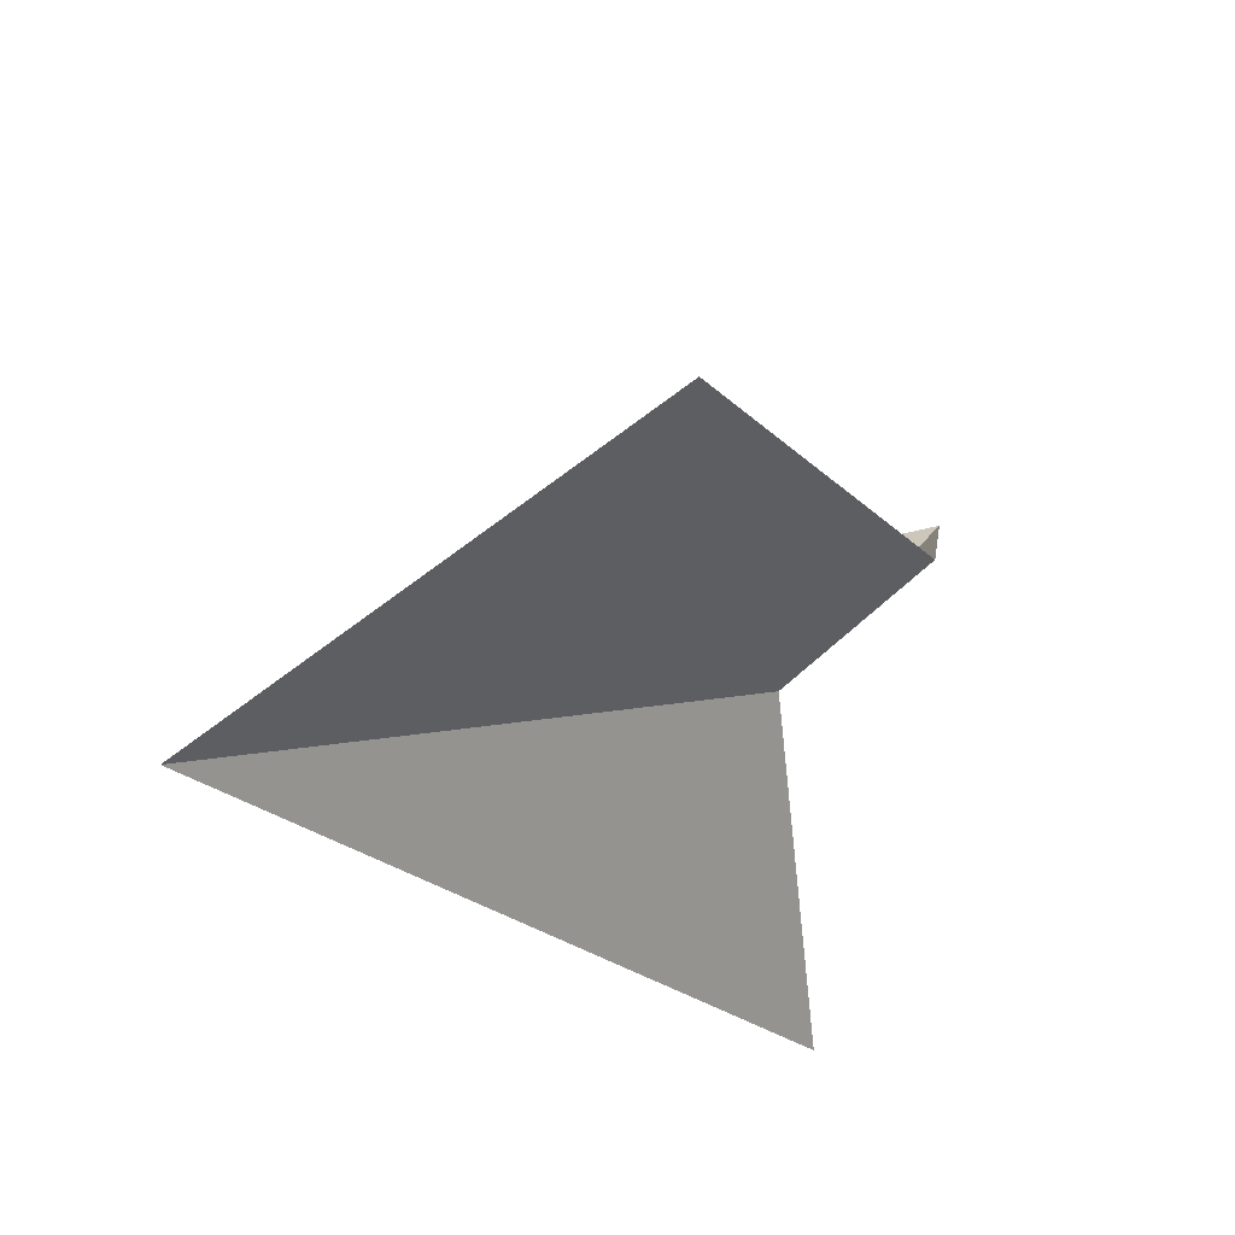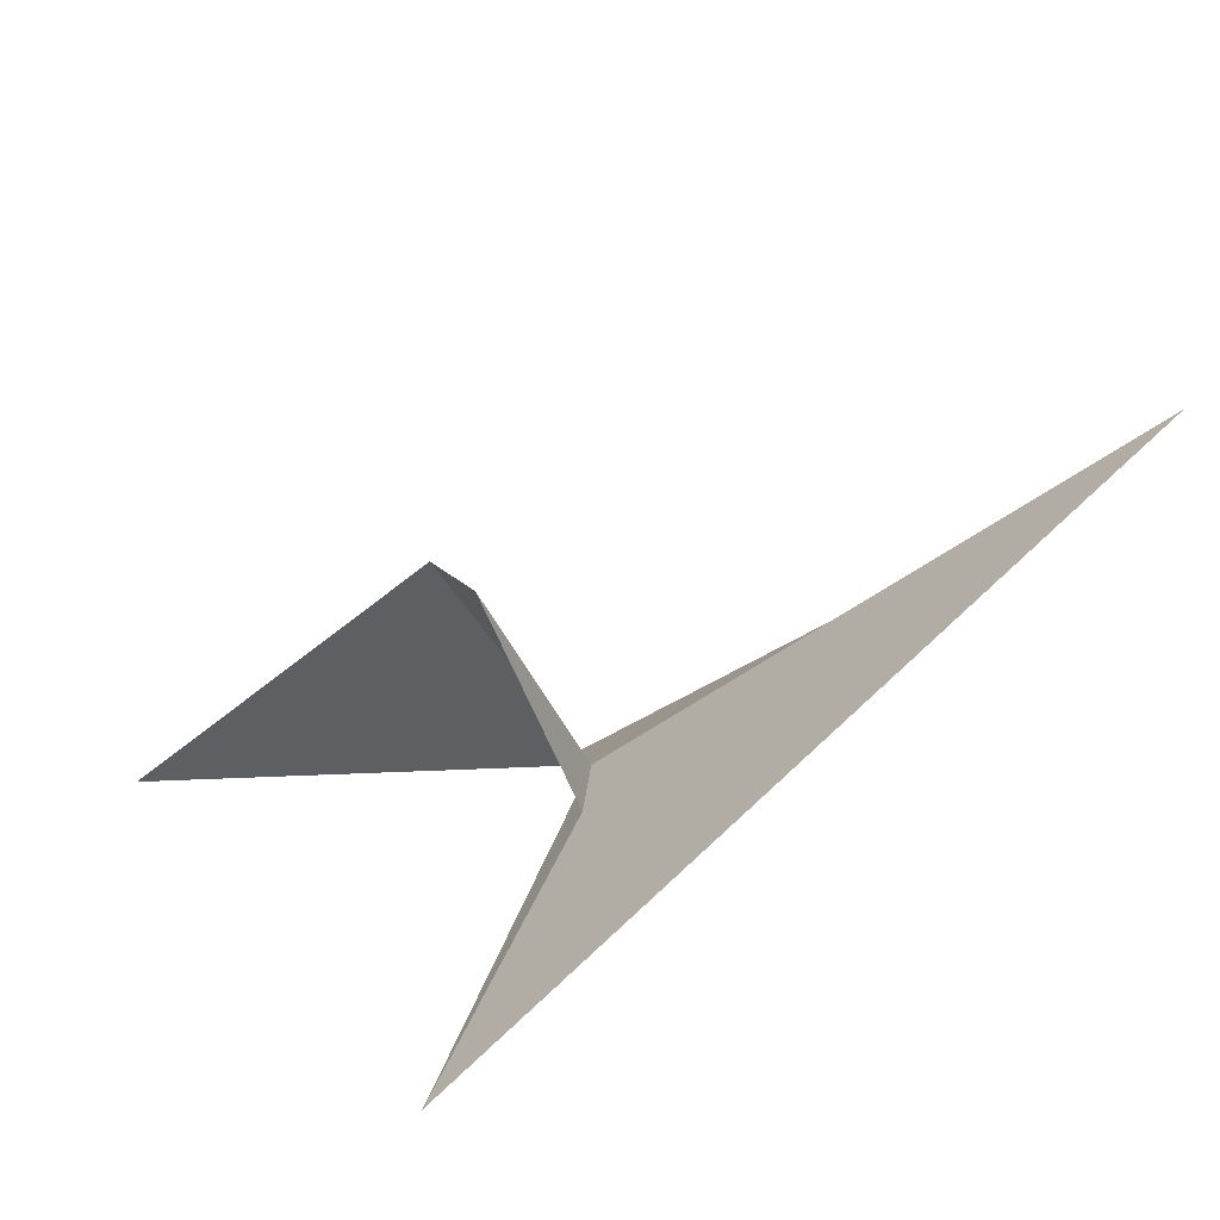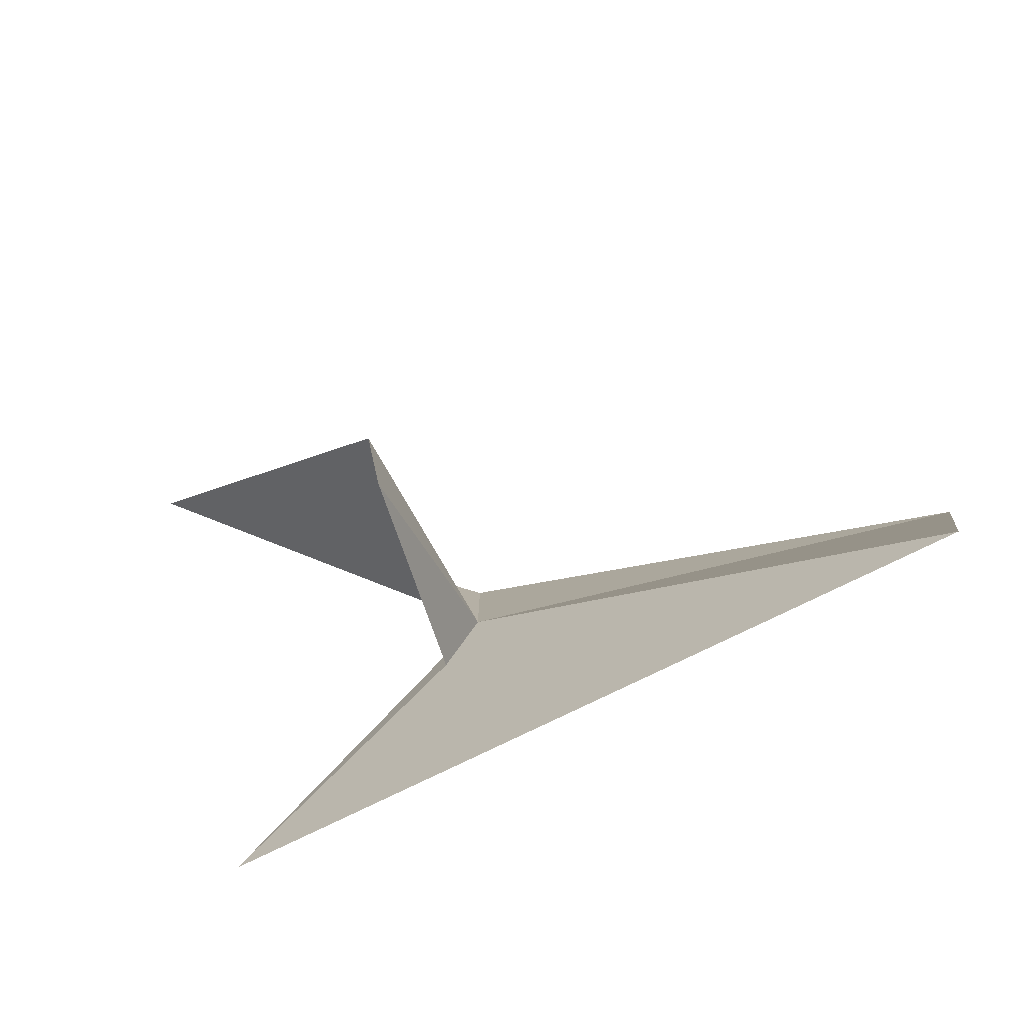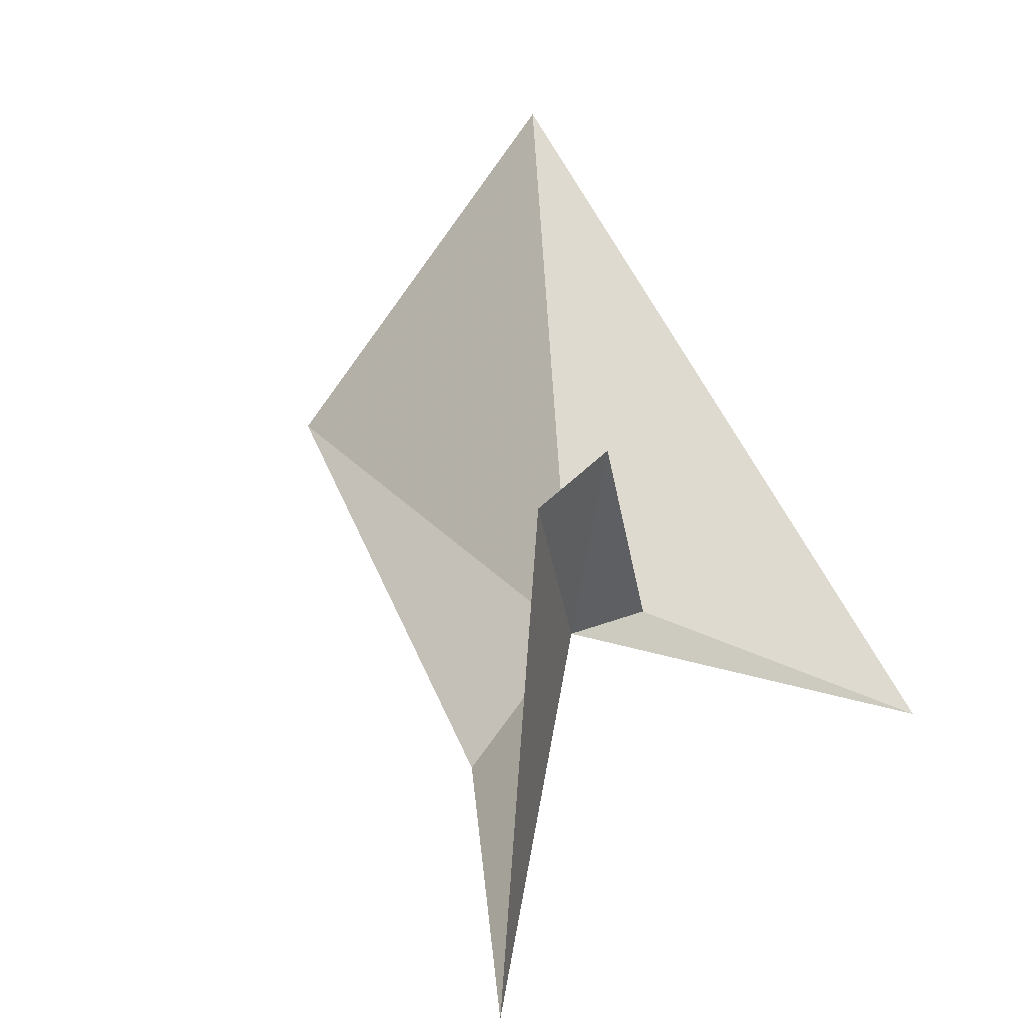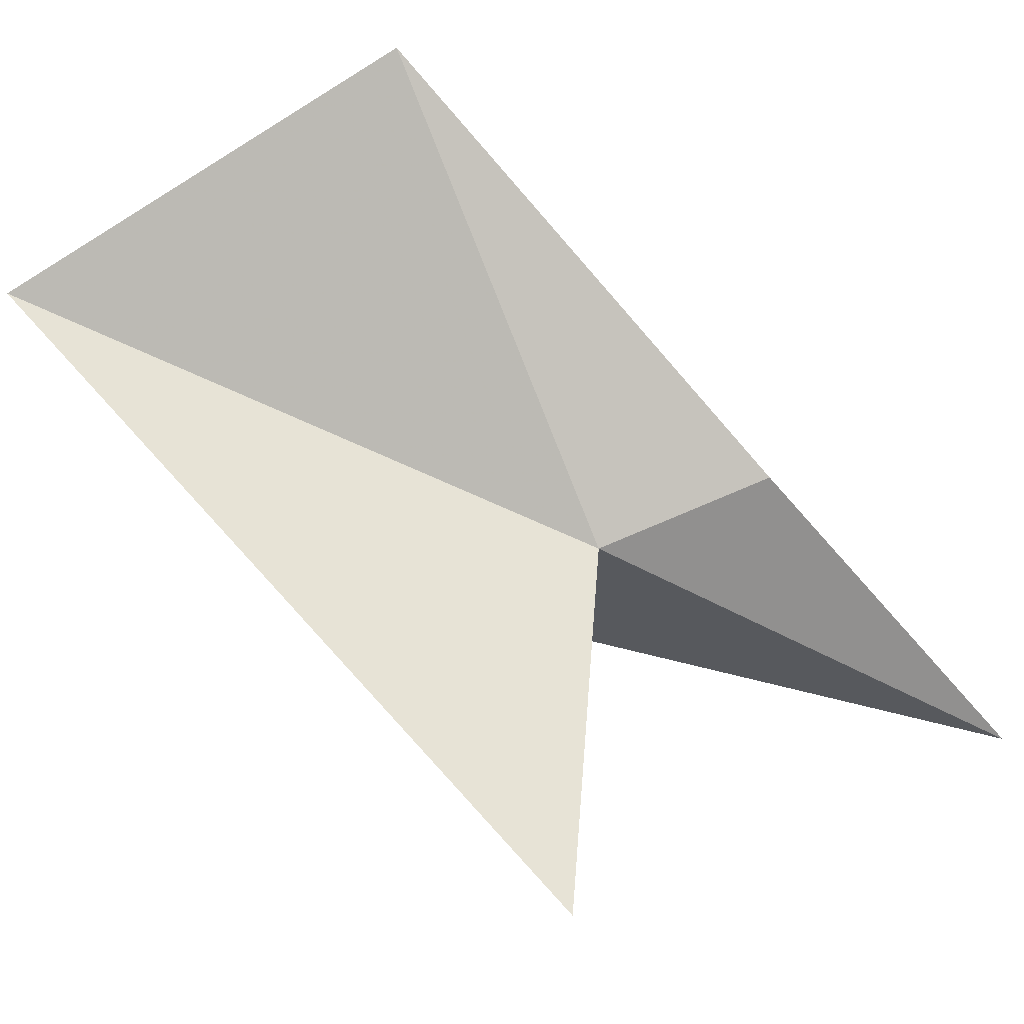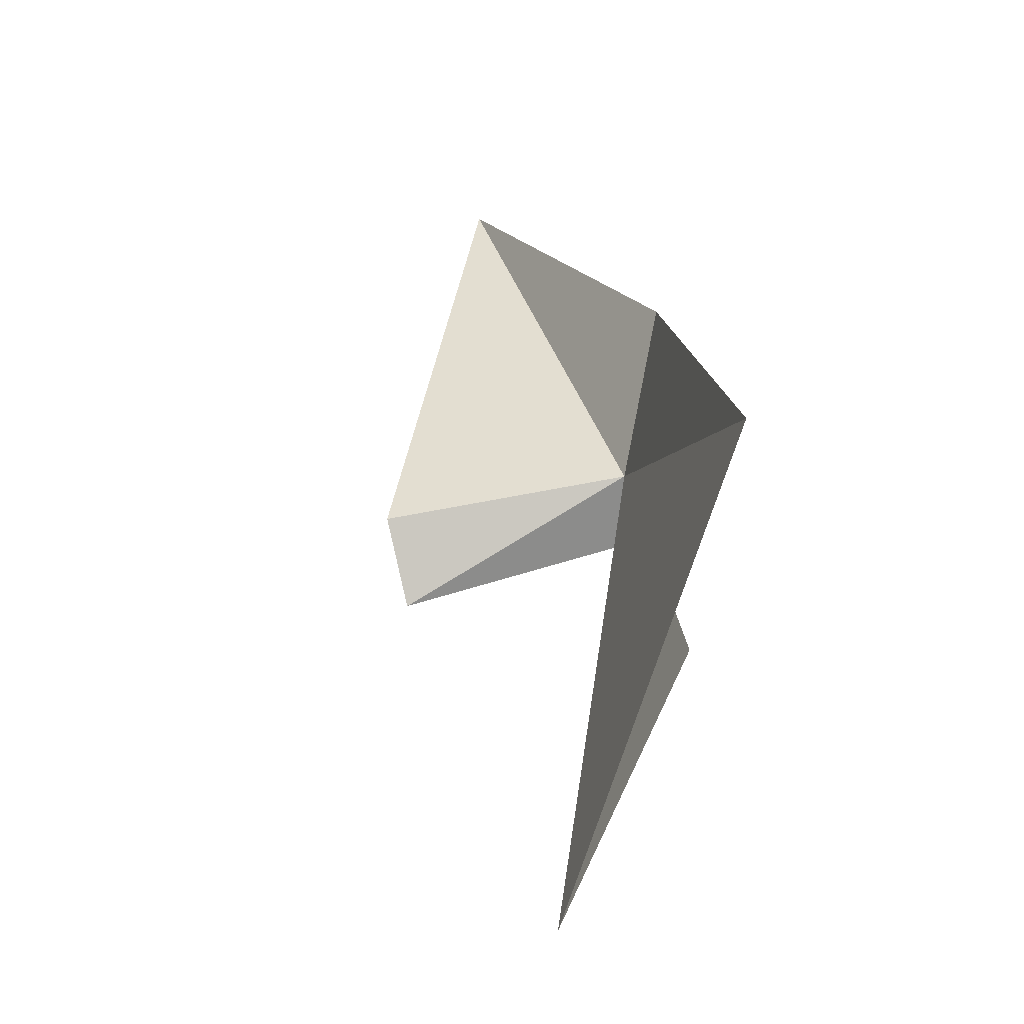
<metadata>
{"format":"obj","ext":"obj","renderer":"f3d","projection":"perspective","resolution":1024,"background":"white","views":[{"elev":40.4,"azim":91.4,"up":"+Y"},{"elev":46.7,"azim":36.1,"up":"+Z"},{"elev":56.6,"azim":56.2,"up":"+Z"},{"elev":23.5,"azim":-60.2,"up":"+Z"},{"elev":-12.0,"azim":133.5,"up":"+Y"},{"elev":62.2,"azim":48.5,"up":"+Y"}]}
</metadata>
<code>
v -13.96 13.65 16.98
v -14.07 13.52 17.42
v -14.21 13.58 17.35
v -14.72 13.36 16.67
v -14.13 13.76 16.74
v -13.8 13.02 16.9
v -13.27 14.12 17.77
v -13.89 13.53 17.02
v -13.59 14.49 17.11
f 1 3 2
f 1 4 3
f 1 5 4
f 1 6 7
f 1 8 6
f 1 2 8
f 1 7 9
f 1 9 5

</code>
